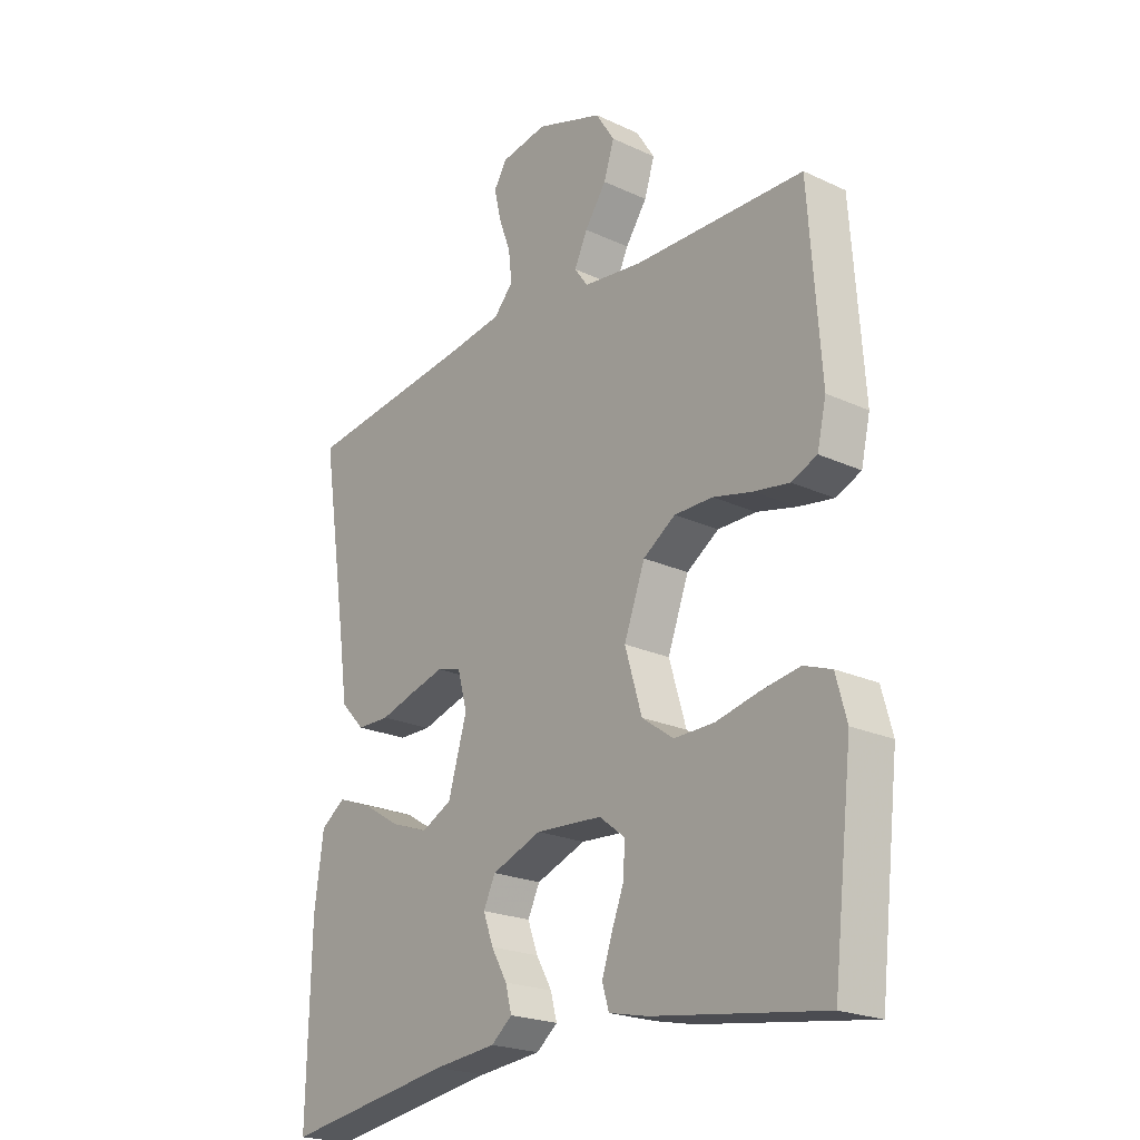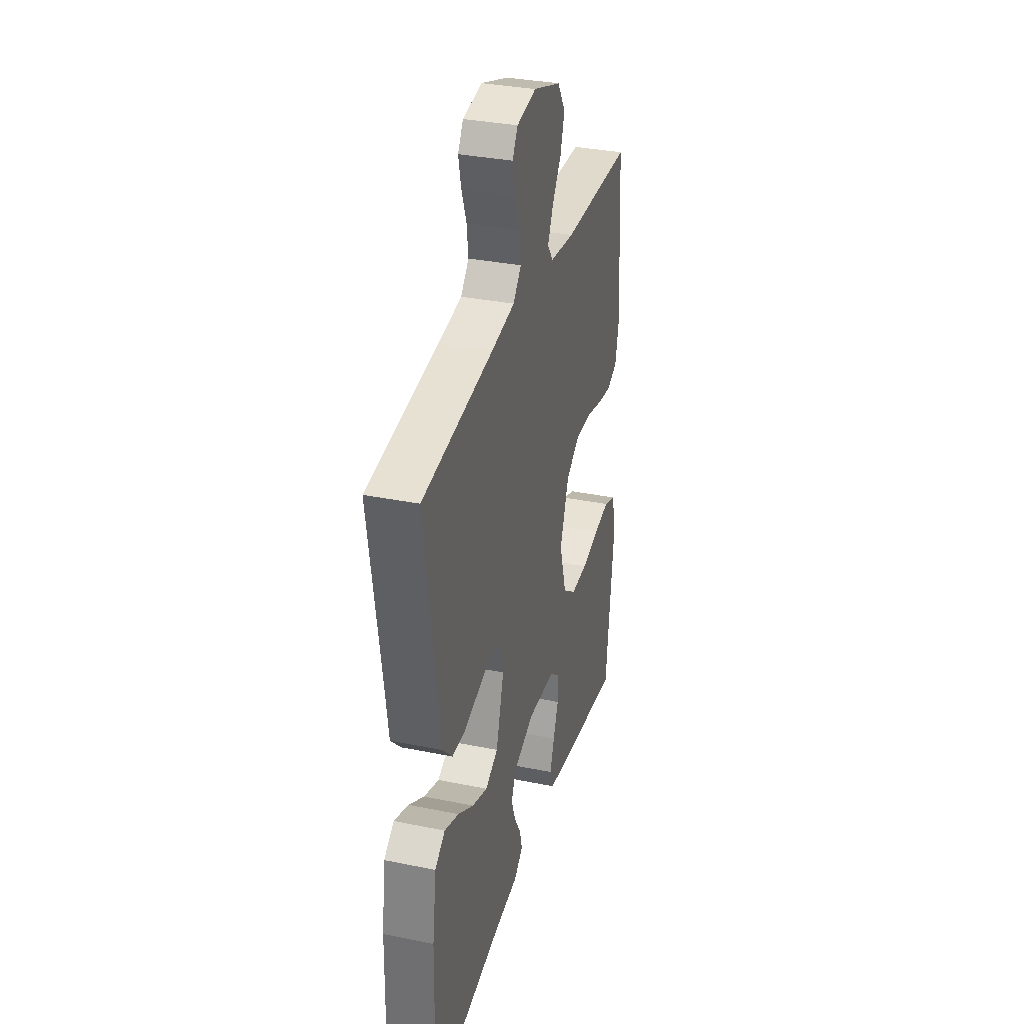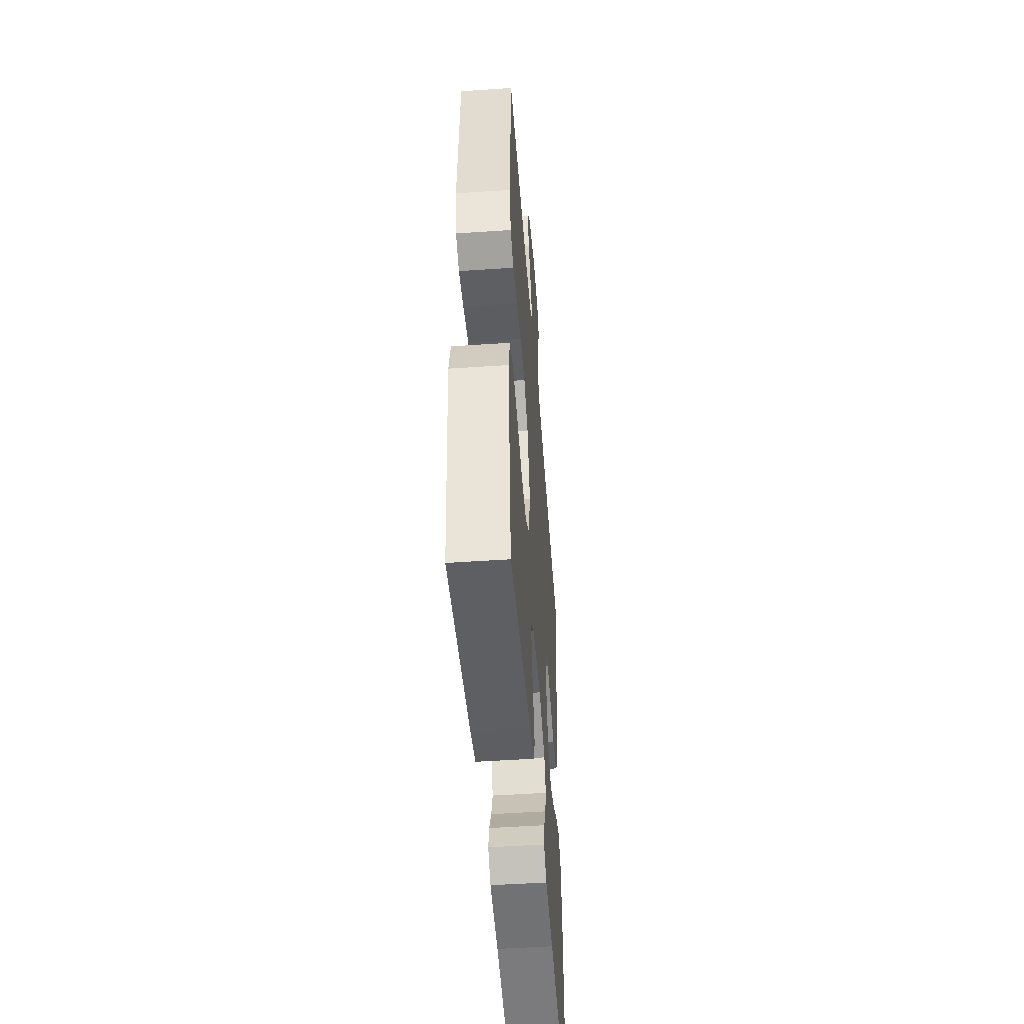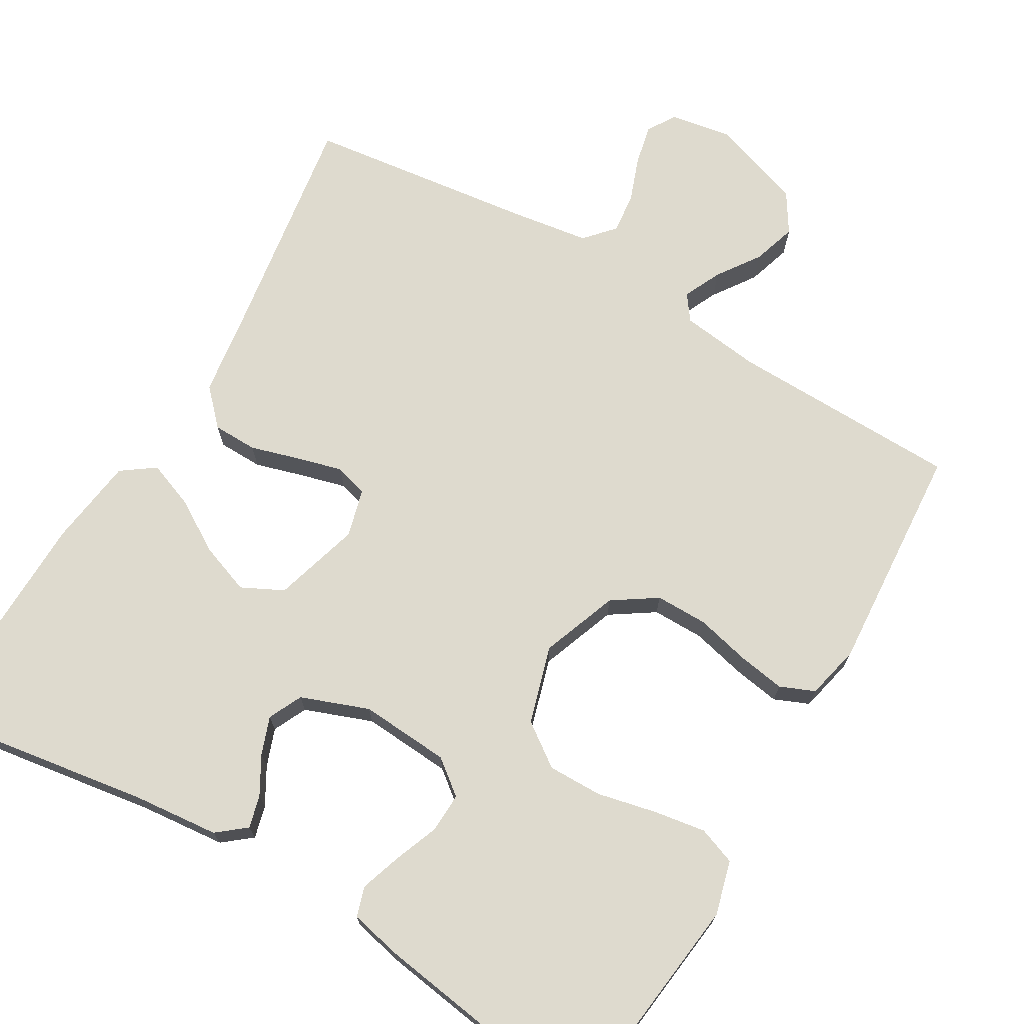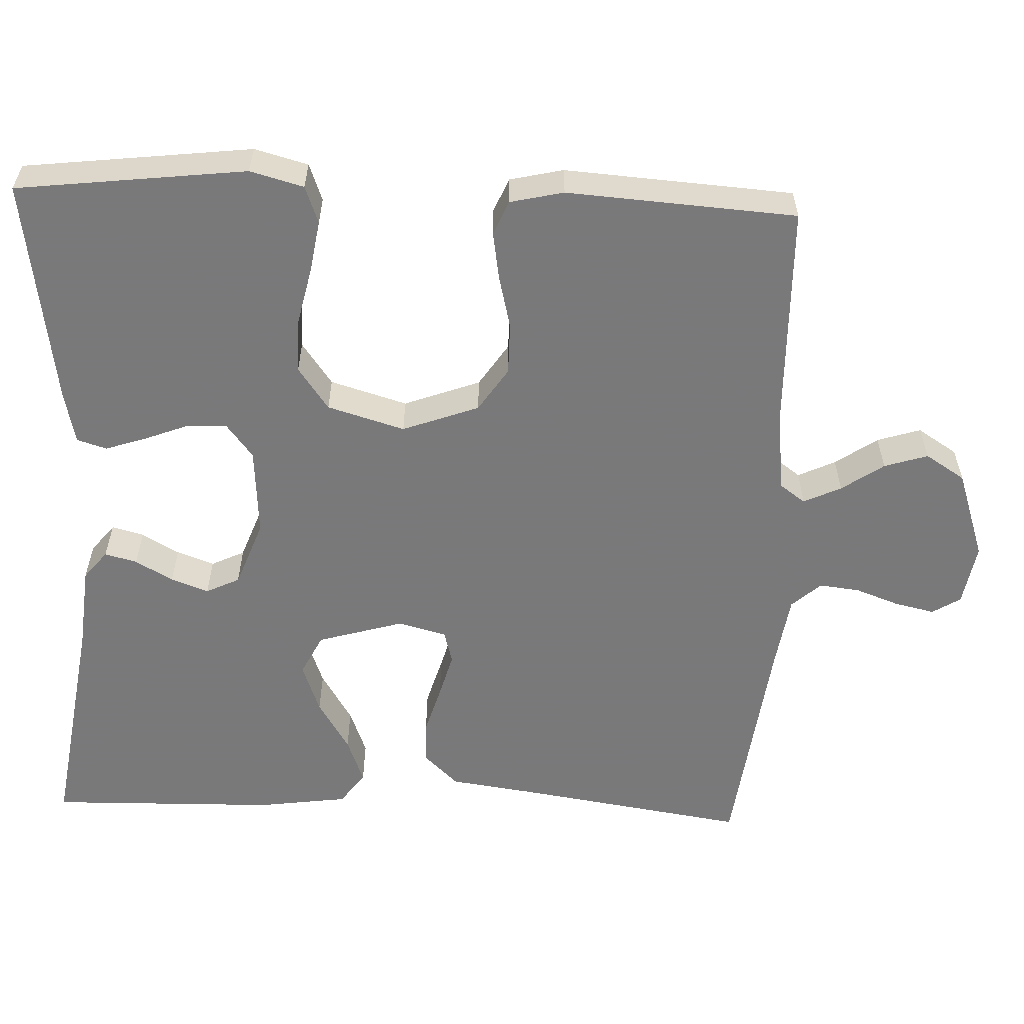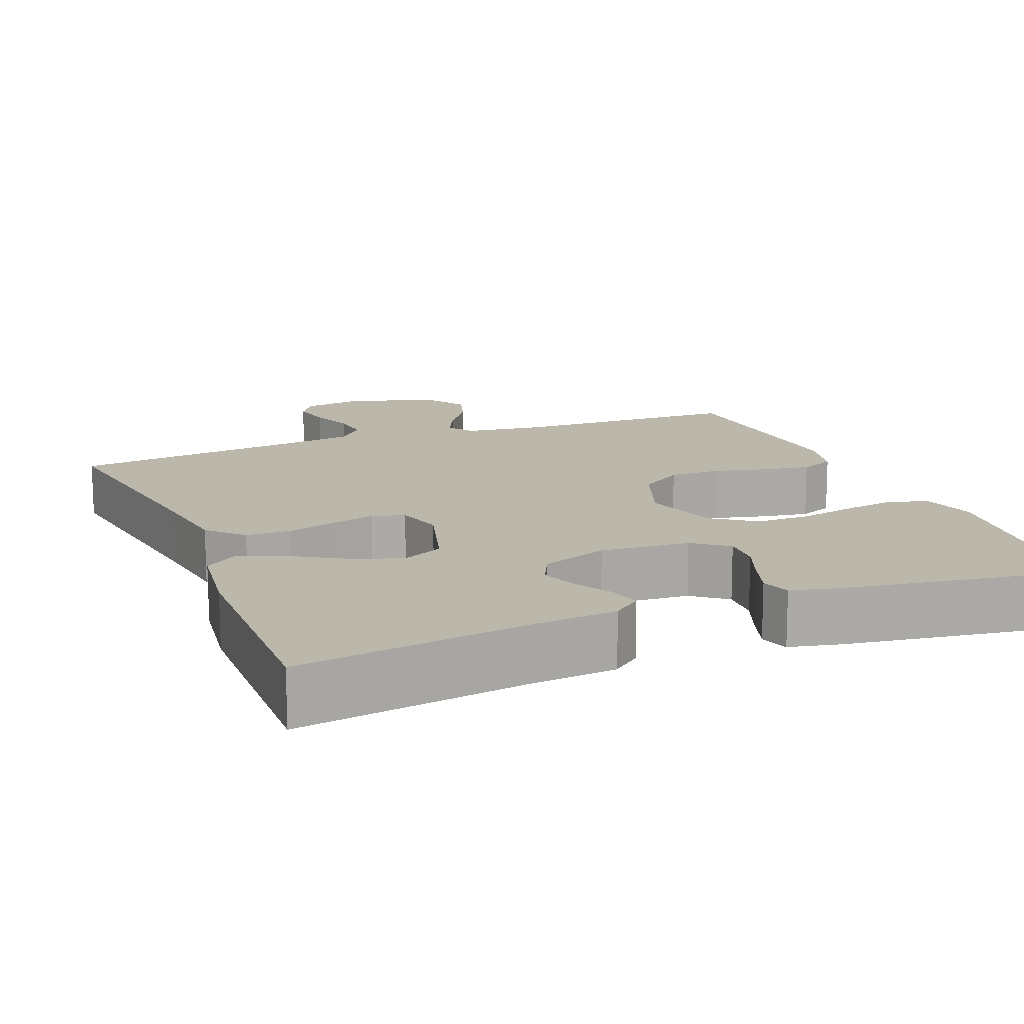
<metadata>
{"format":"obj","ext":"obj","renderer":"f3d","projection":"perspective","resolution":1024,"background":"white","views":[{"elev":-22.1,"azim":-128.9,"up":"+Z"},{"elev":33.5,"azim":105.6,"up":"+Z"},{"elev":-49.9,"azim":-85.7,"up":"+Z"},{"elev":71.2,"azim":-149.5,"up":"+Y"},{"elev":-57.8,"azim":-92.2,"up":"+Y"},{"elev":14.4,"azim":158.3,"up":"+Y"}]}
</metadata>
<code>
v 0.5 0.07 0.5
v 0.454 0.07 0.2
v 0.438 0.07 0.086
v 0.395 0.07 0.041
v 0.337 0.07 0.04
v 0.273 0.07 0.059
v 0.214 0.07 0.075
v 0.171 0.07 0.063
v 0.154 0.07 0
v 0.187 0.07 -0.113
v 0.241 0.07 -0.14
v 0.307 0.07 -0.116
v 0.374 0.07 -0.075
v 0.435 0.07 -0.052
v 0.478 0.07 -0.083
v 0.494 0.07 -0.2
v 0.5 0.07 -0.5
v 0.2 0.07 -0.454
v 0.089 0.07 -0.443
v 0.052 0.07 -0.413
v 0.063 0.07 -0.371
v 0.091 0.07 -0.322
v 0.109 0.07 -0.273
v 0.088 0.07 -0.229
v 0 0.07 -0.196
v -0.117 0.07 -0.204
v -0.162 0.07 -0.239
v -0.16 0.07 -0.291
v -0.138 0.07 -0.348
v -0.12 0.07 -0.402
v -0.132 0.07 -0.441
v -0.2 0.07 -0.456
v -0.5 0.07 -0.5
v -0.535 0.07 -0.2
v -0.516 0.07 -0.13
v -0.467 0.07 -0.112
v -0.399 0.07 -0.123
v -0.323 0.07 -0.14
v -0.252 0.07 -0.141
v -0.196 0.07 -0.101
v -0.166 0.07 0
v -0.203 0.07 0.1
v -0.26 0.07 0.138
v -0.328 0.07 0.138
v -0.398 0.07 0.121
v -0.46 0.07 0.111
v -0.505 0.07 0.13
v -0.521 0.07 0.2
v -0.5 0.07 0.5
v -0.2 0.07 0.506
v -0.096 0.07 0.519
v -0.072 0.07 0.552
v -0.095 0.07 0.601
v -0.133 0.07 0.656
v -0.151 0.07 0.713
v -0.118 0.07 0.765
v 0 0.07 0.805
v 0.082 0.07 0.791
v 0.105 0.07 0.754
v 0.093 0.07 0.701
v 0.072 0.07 0.644
v 0.066 0.07 0.591
v 0.1 0.07 0.553
v 0.2 0.07 0.538
v 0.5 0 0.5
v 0.454 0 0.2
v 0.438 0 0.086
v 0.395 0 0.041
v 0.337 0 0.04
v 0.273 0 0.059
v 0.214 0 0.075
v 0.171 0 0.063
v 0.154 0 0
v 0.187 0 -0.113
v 0.241 0 -0.14
v 0.307 0 -0.116
v 0.374 0 -0.075
v 0.435 0 -0.052
v 0.478 0 -0.083
v 0.494 0 -0.2
v 0.5 0 -0.5
v 0.2 0 -0.454
v 0.089 0 -0.443
v 0.052 0 -0.413
v 0.063 0 -0.371
v 0.091 0 -0.322
v 0.109 0 -0.273
v 0.088 0 -0.229
v 0 0 -0.196
v -0.117 0 -0.204
v -0.162 0 -0.239
v -0.16 0 -0.291
v -0.138 0 -0.348
v -0.12 0 -0.402
v -0.132 0 -0.441
v -0.2 0 -0.456
v -0.5 0 -0.5
v -0.535 0 -0.2
v -0.516 0 -0.13
v -0.467 0 -0.112
v -0.399 0 -0.123
v -0.323 0 -0.14
v -0.252 0 -0.141
v -0.196 0 -0.101
v -0.166 0 0
v -0.203 0 0.1
v -0.26 0 0.138
v -0.328 0 0.138
v -0.398 0 0.121
v -0.46 0 0.111
v -0.505 0 0.13
v -0.521 0 0.2
v -0.5 0 0.5
v -0.2 0 0.506
v -0.096 0 0.519
v -0.072 0 0.552
v -0.095 0 0.601
v -0.133 0 0.656
v -0.151 0 0.713
v -0.118 0 0.765
v 0 0 0.805
v 0.082 0 0.791
v 0.105 0 0.754
v 0.093 0 0.701
v 0.072 0 0.644
v 0.066 0 0.591
v 0.1 0 0.553
v 0.2 0 0.538
f 59 60 61
f 58 59 61
f 57 58 61
f 56 57 61
f 55 56 61
f 54 55 61
f 53 54 61
f 52 53 61 62
f 51 52 62 63
f 48 49 50
f 47 48 50
f 46 47 50
f 45 46 50
f 44 45 50
f 43 44 50 51
f 51 63 64
f 43 51 64
f 42 43 64
f 36 37 38
f 35 36 38
f 34 35 38
f 33 34 38
f 32 33 38
f 31 32 38
f 30 31 38
f 29 30 38
f 28 29 38
f 27 28 38 39
f 26 27 39 40
f 20 21 22
f 19 20 22
f 18 19 22
f 18 22 23
f 17 18 23
f 16 17 23
f 15 16 23
f 14 15 23
f 13 14 23
f 12 13 23
f 11 12 23 24
f 4 5 6
f 3 4 6
f 2 3 6
f 2 6 7
f 2 7 8
f 1 2 8
f 64 1 8
f 42 64 8
f 41 42 8
f 10 11 24 25
f 26 40 41
f 25 26 41
f 10 25 41
f 9 10 41
f 8 9 41
f 125 124 123
f 125 123 122
f 125 122 121
f 125 121 120
f 125 120 119
f 125 119 118
f 125 118 117
f 126 125 117 116
f 127 126 116 115
f 114 113 112
f 114 112 111
f 114 111 110
f 114 110 109
f 114 109 108
f 115 114 108 107
f 128 127 115
f 128 115 107
f 128 107 106
f 102 101 100
f 102 100 99
f 102 99 98
f 102 98 97
f 102 97 96
f 102 96 95
f 102 95 94
f 102 94 93
f 102 93 92
f 103 102 92 91
f 104 103 91 90
f 86 85 84
f 86 84 83
f 86 83 82
f 87 86 82
f 87 82 81
f 87 81 80
f 87 80 79
f 87 79 78
f 87 78 77
f 87 77 76
f 88 87 76 75
f 70 69 68
f 70 68 67
f 70 67 66
f 71 70 66
f 72 71 66
f 72 66 65
f 72 65 128
f 72 128 106
f 72 106 105
f 89 88 75 74
f 105 104 90
f 105 90 89
f 105 89 74
f 105 74 73
f 105 73 72
f 1 65 66 2
f 2 66 67 3
f 3 67 68 4
f 4 68 69 5
f 5 69 70 6
f 6 70 71 7
f 7 71 72 8
f 8 72 73 9
f 9 73 74 10
f 10 74 75 11
f 11 75 76 12
f 12 76 77 13
f 13 77 78 14
f 14 78 79 15
f 15 79 80 16
f 16 80 81 17
f 17 81 82 18
f 18 82 83 19
f 19 83 84 20
f 20 84 85 21
f 21 85 86 22
f 22 86 87 23
f 23 87 88 24
f 24 88 89 25
f 25 89 90 26
f 26 90 91 27
f 27 91 92 28
f 28 92 93 29
f 29 93 94 30
f 30 94 95 31
f 31 95 96 32
f 32 96 97 33
f 33 97 98 34
f 34 98 99 35
f 35 99 100 36
f 36 100 101 37
f 37 101 102 38
f 38 102 103 39
f 39 103 104 40
f 40 104 105 41
f 41 105 106 42
f 42 106 107 43
f 43 107 108 44
f 44 108 109 45
f 45 109 110 46
f 46 110 111 47
f 47 111 112 48
f 48 112 113 49
f 49 113 114 50
f 50 114 115 51
f 51 115 116 52
f 52 116 117 53
f 53 117 118 54
f 54 118 119 55
f 55 119 120 56
f 56 120 121 57
f 57 121 122 58
f 58 122 123 59
f 59 123 124 60
f 60 124 125 61
f 61 125 126 62
f 62 126 127 63
f 63 127 128 64
f 64 128 65 1

</code>
